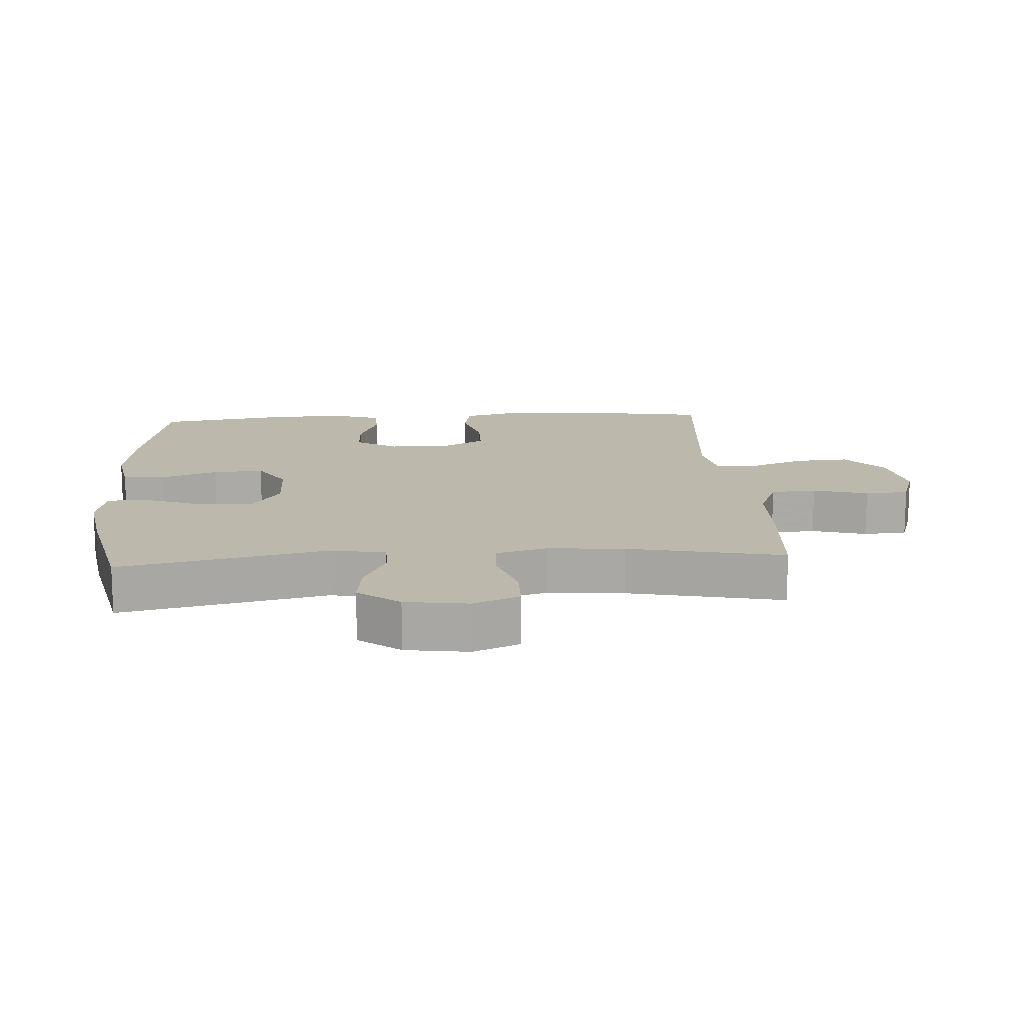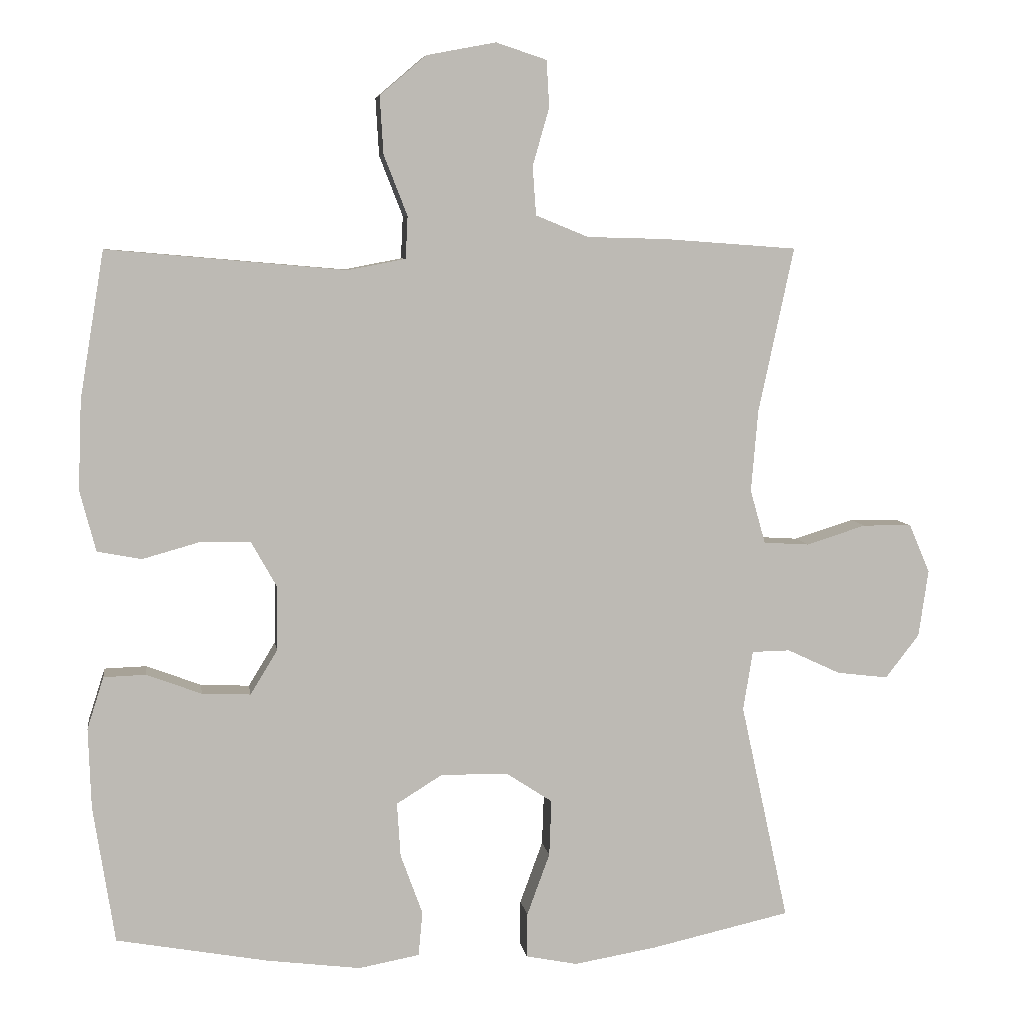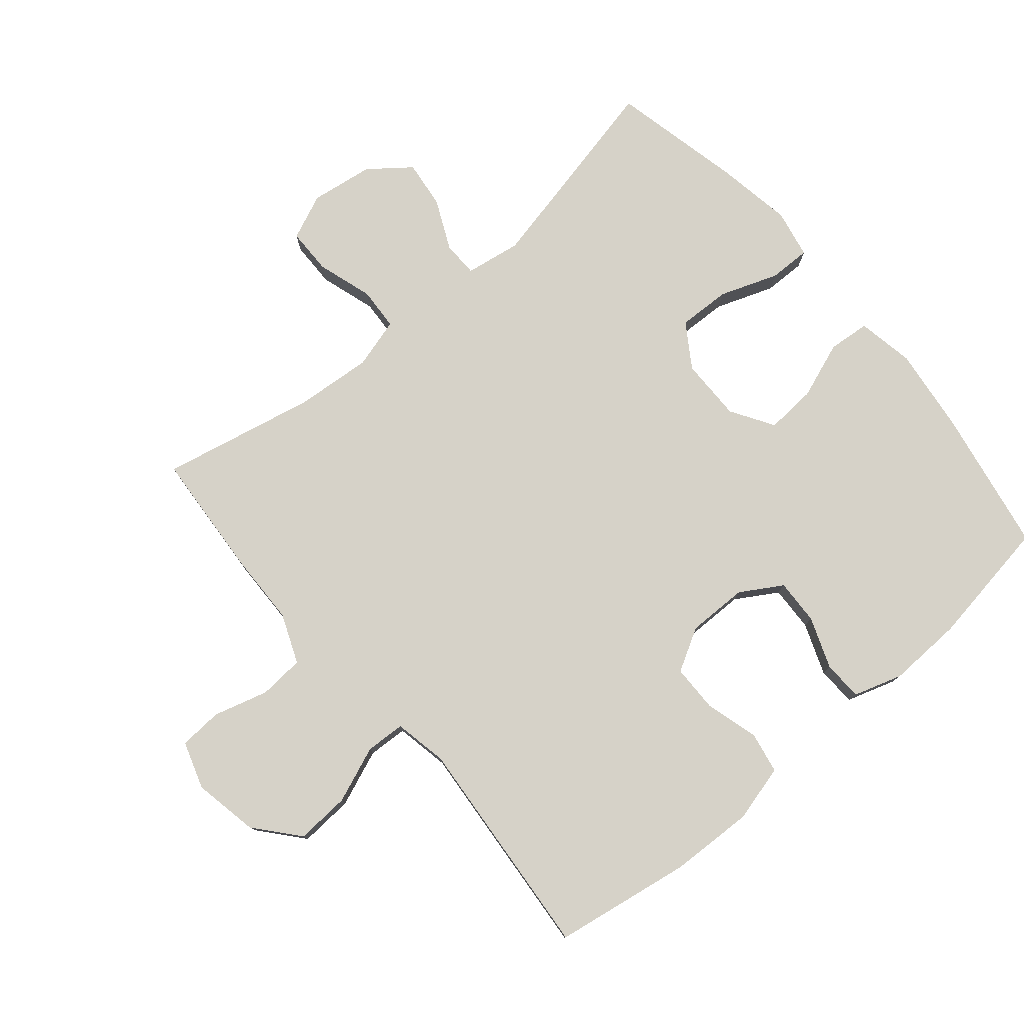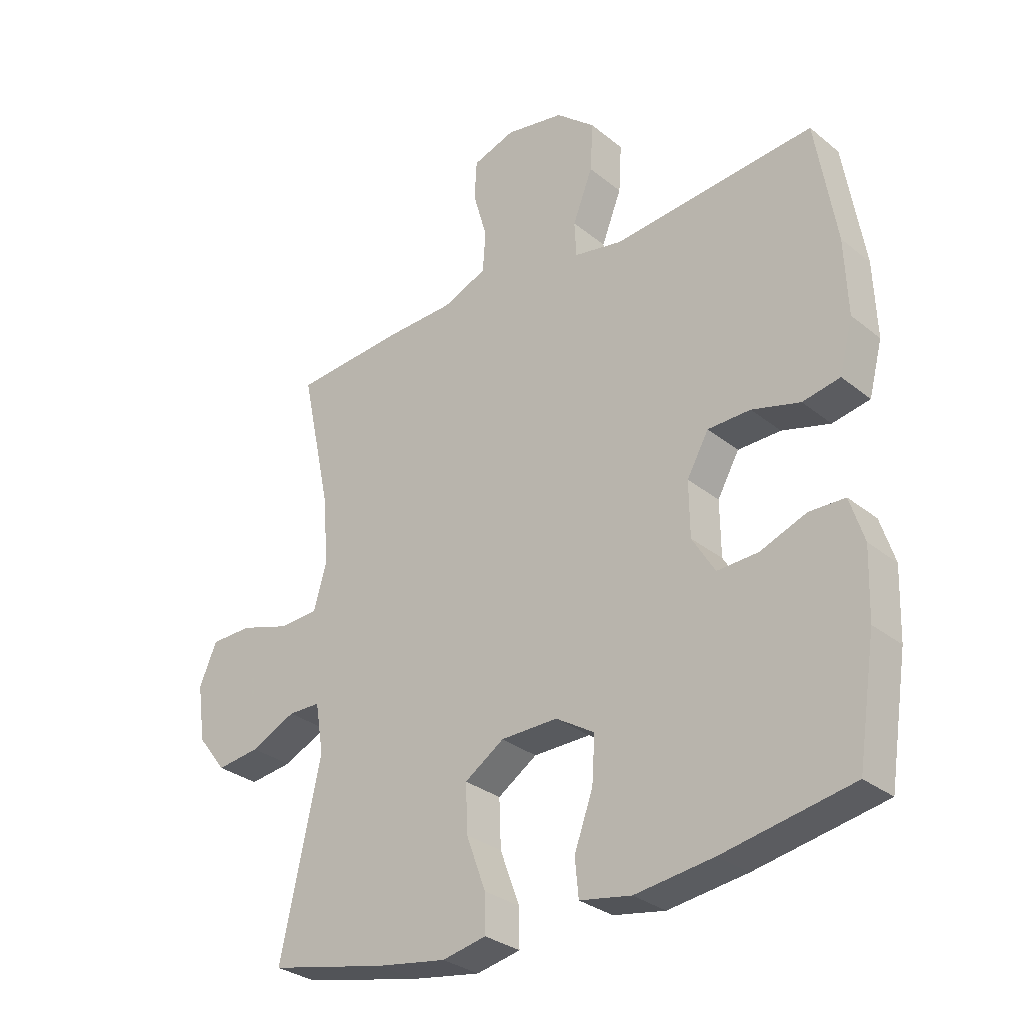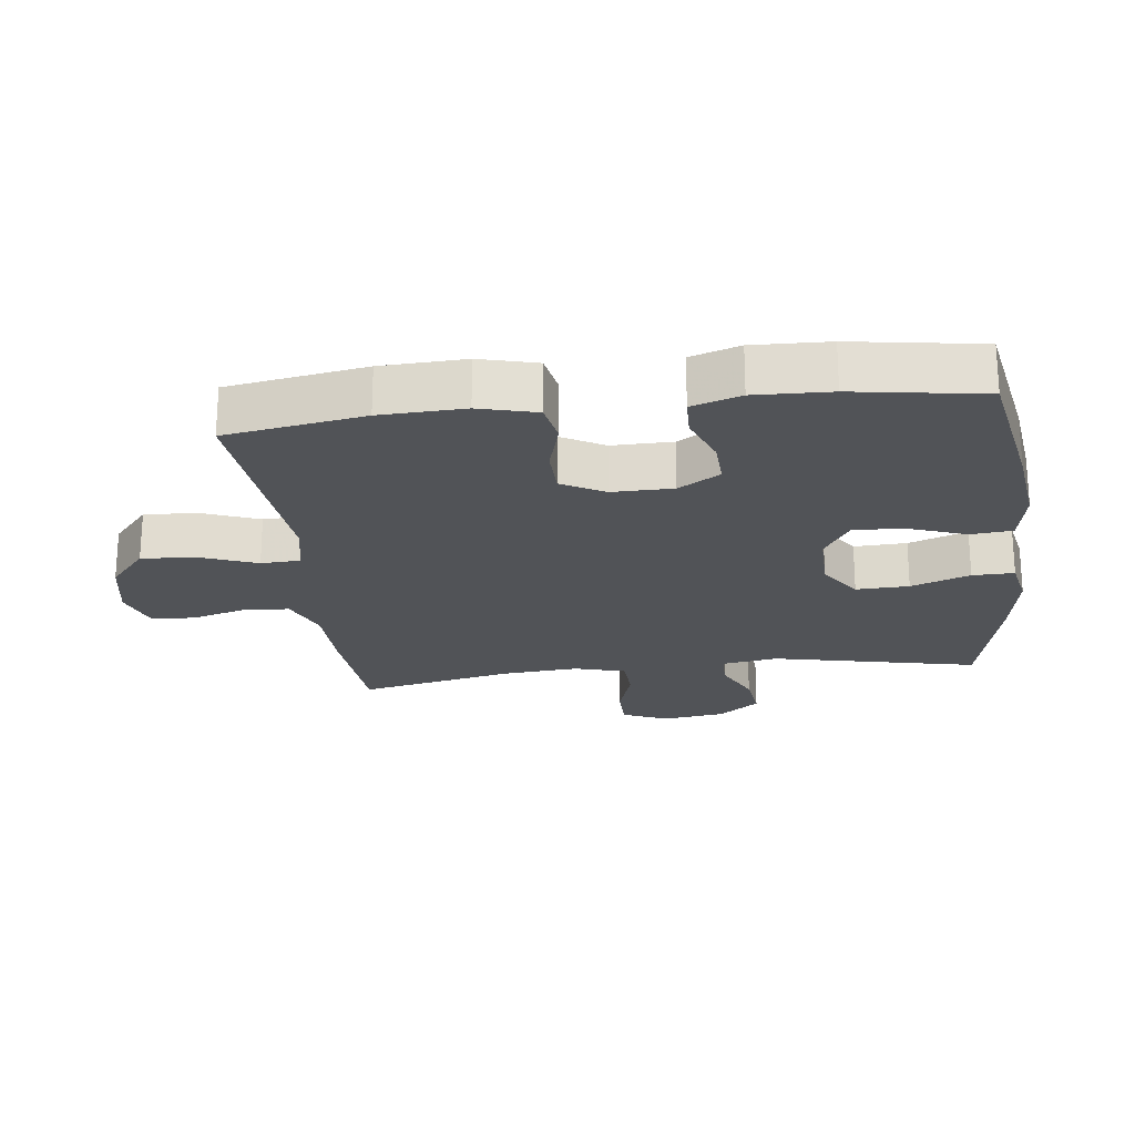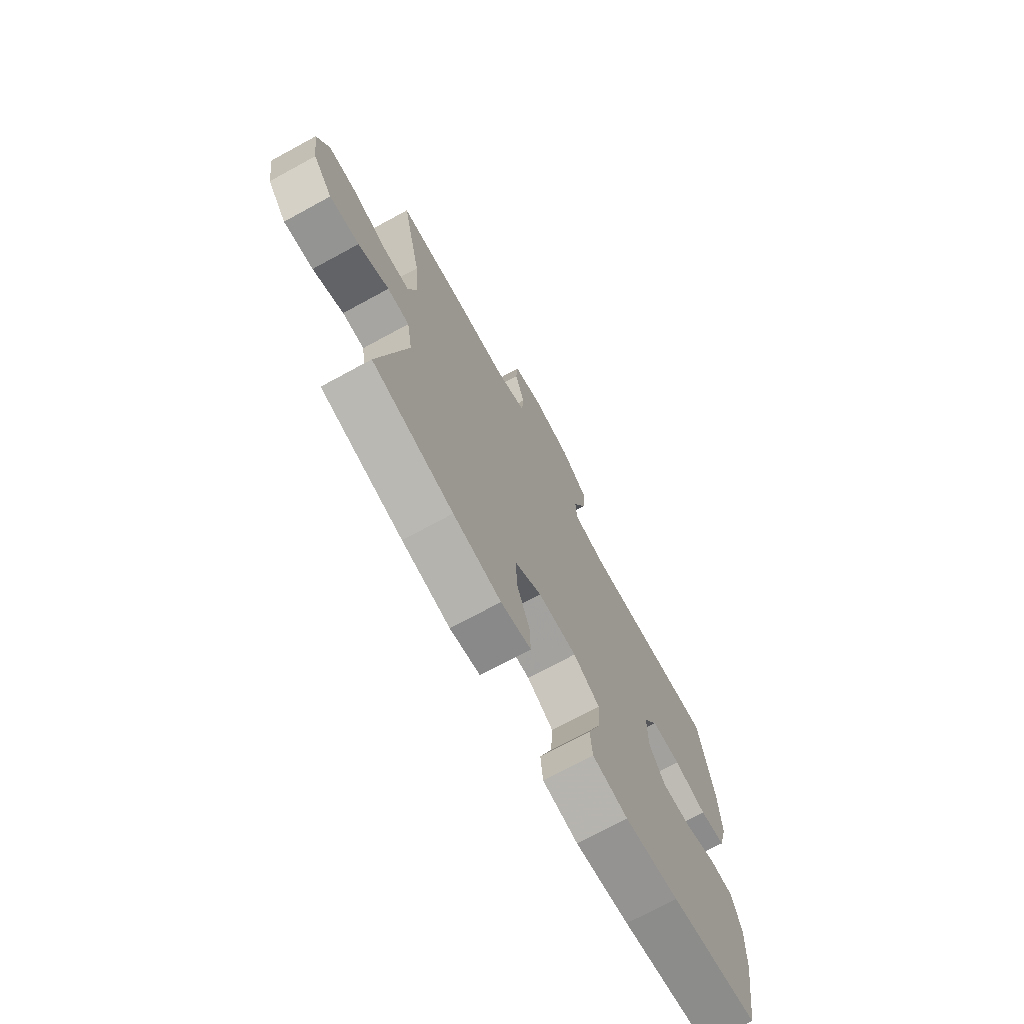
<metadata>
{"format":"obj","ext":"obj","renderer":"f3d","projection":"perspective","resolution":1024,"background":"white","views":[{"elev":14.7,"azim":-93.7,"up":"+Y"},{"elev":6.6,"azim":171.8,"up":"+Z"},{"elev":78.1,"azim":49.7,"up":"+Y"},{"elev":-30.5,"azim":41.0,"up":"+Z"},{"elev":-22.2,"azim":97.0,"up":"+Y"},{"elev":-72.8,"azim":-61.5,"up":"+Z"}]}
</metadata>
<code>
v 0.5 0.07 0.5
v 0.535 0.07 0.288
v 0.54 0.07 0.159
v 0.517 0.07 0.071
v 0.453 0.07 0.059
v 0.371 0.07 0.082
v 0.298 0.07 0.081
v 0.261 0.07 0.015
v 0.262 0.07 -0.078
v 0.301 0.07 -0.142
v 0.371 0.07 -0.139
v 0.45 0.07 -0.109
v 0.511 0.07 -0.111
v 0.535 0.07 -0.186
v 0.531 0.07 -0.302
v 0.5 0.07 -0.5
v 0.28 0.07 -0.54
v 0.146 0.07 -0.557
v 0.058 0.07 -0.541
v 0.052 0.07 -0.477
v 0.084 0.07 -0.389
v 0.089 0.07 -0.311
v 0.023 0.07 -0.27
v -0.074 0.07 -0.271
v -0.141 0.07 -0.315
v -0.138 0.07 -0.396
v -0.105 0.07 -0.486
v -0.104 0.07 -0.55
v -0.179 0.07 -0.565
v -0.298 0.07 -0.545
v -0.5 0.07 -0.5
v -0.431 0.07 -0.184
v -0.445 0.07 -0.098
v -0.5 0.07 -0.097
v -0.577 0.07 -0.133
v -0.651 0.07 -0.142
v -0.7 0.07 -0.079
v -0.714 0.07 0.018
v -0.684 0.07 0.088
v -0.613 0.07 0.089
v -0.527 0.07 0.062
v -0.461 0.07 0.066
v -0.439 0.07 0.144
v -0.449 0.07 0.262
v -0.5 0.07 0.5
v -0.308 0.07 0.514
v -0.193 0.07 0.517
v -0.117 0.07 0.548
v -0.112 0.07 0.618
v -0.136 0.07 0.702
v -0.132 0.07 0.769
v -0.059 0.07 0.793
v 0.041 0.07 0.774
v 0.108 0.07 0.717
v 0.103 0.07 0.634
v 0.069 0.07 0.547
v 0.072 0.07 0.486
v 0.155 0.07 0.47
v 0.5 0 0.5
v 0.535 0 0.288
v 0.54 0 0.159
v 0.517 0 0.071
v 0.453 0 0.059
v 0.371 0 0.082
v 0.298 0 0.081
v 0.261 0 0.015
v 0.262 0 -0.078
v 0.301 0 -0.142
v 0.371 0 -0.139
v 0.45 0 -0.109
v 0.511 0 -0.111
v 0.535 0 -0.186
v 0.531 0 -0.302
v 0.5 0 -0.5
v 0.28 0 -0.54
v 0.146 0 -0.557
v 0.058 0 -0.541
v 0.052 0 -0.477
v 0.084 0 -0.389
v 0.089 0 -0.311
v 0.023 0 -0.27
v -0.074 0 -0.271
v -0.141 0 -0.315
v -0.138 0 -0.396
v -0.105 0 -0.486
v -0.104 0 -0.55
v -0.179 0 -0.565
v -0.298 0 -0.545
v -0.5 0 -0.5
v -0.431 0 -0.184
v -0.445 0 -0.098
v -0.5 0 -0.097
v -0.577 0 -0.133
v -0.651 0 -0.142
v -0.7 0 -0.079
v -0.714 0 0.018
v -0.684 0 0.088
v -0.613 0 0.089
v -0.527 0 0.062
v -0.461 0 0.066
v -0.439 0 0.144
v -0.449 0 0.262
v -0.5 0 0.5
v -0.308 0 0.514
v -0.193 0 0.517
v -0.117 0 0.548
v -0.112 0 0.618
v -0.136 0 0.702
v -0.132 0 0.769
v -0.059 0 0.793
v 0.041 0 0.774
v 0.108 0 0.717
v 0.103 0 0.634
v 0.069 0 0.547
v 0.072 0 0.486
v 0.155 0 0.47
f 54 55 56
f 53 54 56
f 52 53 56
f 51 52 56
f 50 51 56
f 49 50 56
f 48 49 56 57
f 47 48 57
f 47 57 58
f 46 47 58
f 45 46 58
f 44 45 58
f 39 40 41
f 38 39 41
f 37 38 41
f 36 37 41
f 35 36 41
f 34 35 41
f 33 34 41 42
f 32 33 42 43
f 30 31 32
f 29 30 32
f 28 29 32
f 27 28 32
f 26 27 32
f 25 26 32 43
f 19 20 21
f 18 19 21
f 17 18 21
f 16 17 21
f 15 16 21
f 14 15 21
f 13 14 21
f 12 13 21
f 11 12 21
f 10 11 21 22
f 9 10 22 23
f 4 5 6
f 3 4 6
f 2 3 6
f 1 2 6
f 58 1 6
f 58 6 7
f 58 7 8
f 44 58 8
f 43 44 8
f 25 43 8
f 24 25 8
f 8 9 23 24
f 114 113 112
f 114 112 111
f 114 111 110
f 114 110 109
f 114 109 108
f 114 108 107
f 115 114 107 106
f 115 106 105
f 116 115 105
f 116 105 104
f 116 104 103
f 116 103 102
f 99 98 97
f 99 97 96
f 99 96 95
f 99 95 94
f 99 94 93
f 99 93 92
f 100 99 92 91
f 101 100 91 90
f 90 89 88
f 90 88 87
f 90 87 86
f 90 86 85
f 90 85 84
f 101 90 84 83
f 79 78 77
f 79 77 76
f 79 76 75
f 79 75 74
f 79 74 73
f 79 73 72
f 79 72 71
f 79 71 70
f 79 70 69
f 80 79 69 68
f 81 80 68 67
f 64 63 62
f 64 62 61
f 64 61 60
f 64 60 59
f 64 59 116
f 65 64 116
f 66 65 116
f 66 116 102
f 66 102 101
f 66 101 83
f 66 83 82
f 82 81 67 66
f 1 59 60 2
f 2 60 61 3
f 3 61 62 4
f 4 62 63 5
f 5 63 64 6
f 6 64 65 7
f 7 65 66 8
f 8 66 67 9
f 9 67 68 10
f 10 68 69 11
f 11 69 70 12
f 12 70 71 13
f 13 71 72 14
f 14 72 73 15
f 15 73 74 16
f 16 74 75 17
f 17 75 76 18
f 18 76 77 19
f 19 77 78 20
f 20 78 79 21
f 21 79 80 22
f 22 80 81 23
f 23 81 82 24
f 24 82 83 25
f 25 83 84 26
f 26 84 85 27
f 27 85 86 28
f 28 86 87 29
f 29 87 88 30
f 30 88 89 31
f 31 89 90 32
f 32 90 91 33
f 33 91 92 34
f 34 92 93 35
f 35 93 94 36
f 36 94 95 37
f 37 95 96 38
f 38 96 97 39
f 39 97 98 40
f 40 98 99 41
f 41 99 100 42
f 42 100 101 43
f 43 101 102 44
f 44 102 103 45
f 45 103 104 46
f 46 104 105 47
f 47 105 106 48
f 48 106 107 49
f 49 107 108 50
f 50 108 109 51
f 51 109 110 52
f 52 110 111 53
f 53 111 112 54
f 54 112 113 55
f 55 113 114 56
f 56 114 115 57
f 57 115 116 58
f 58 116 59 1

</code>
